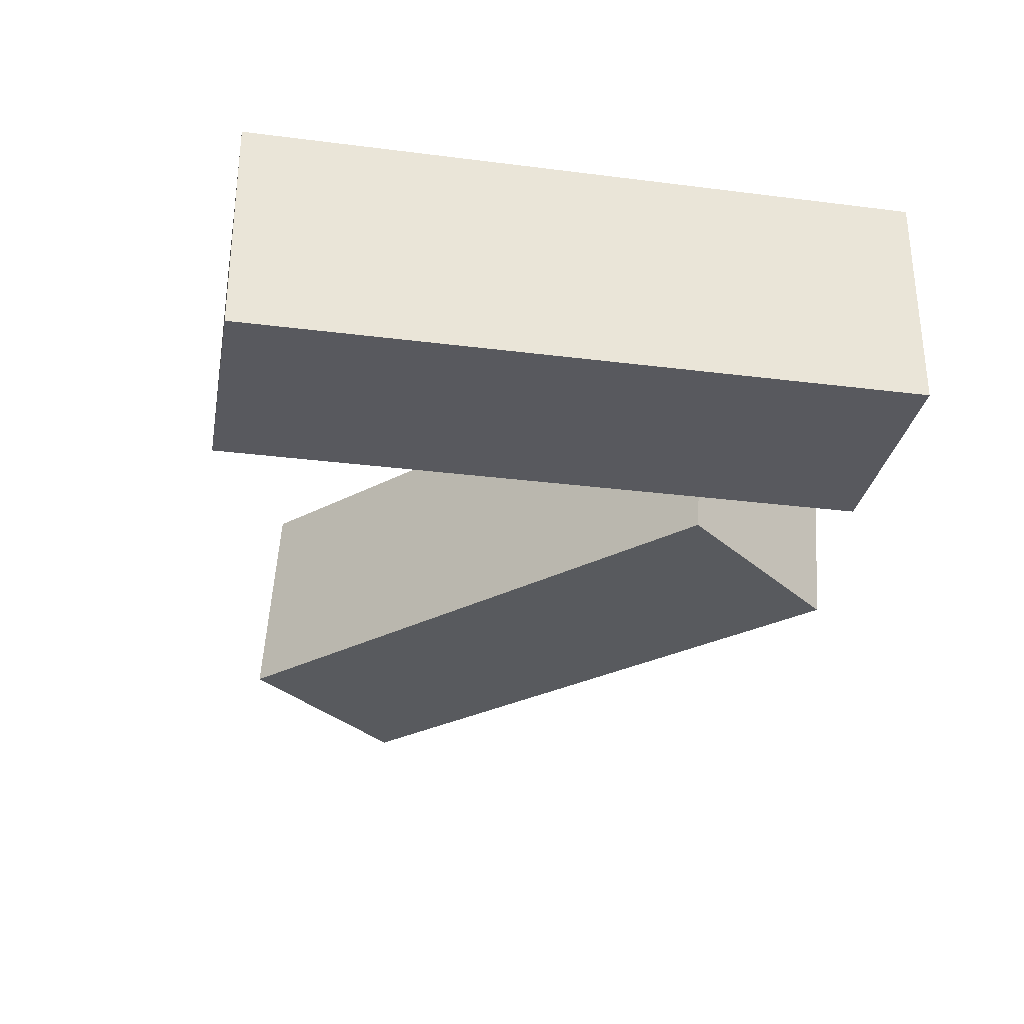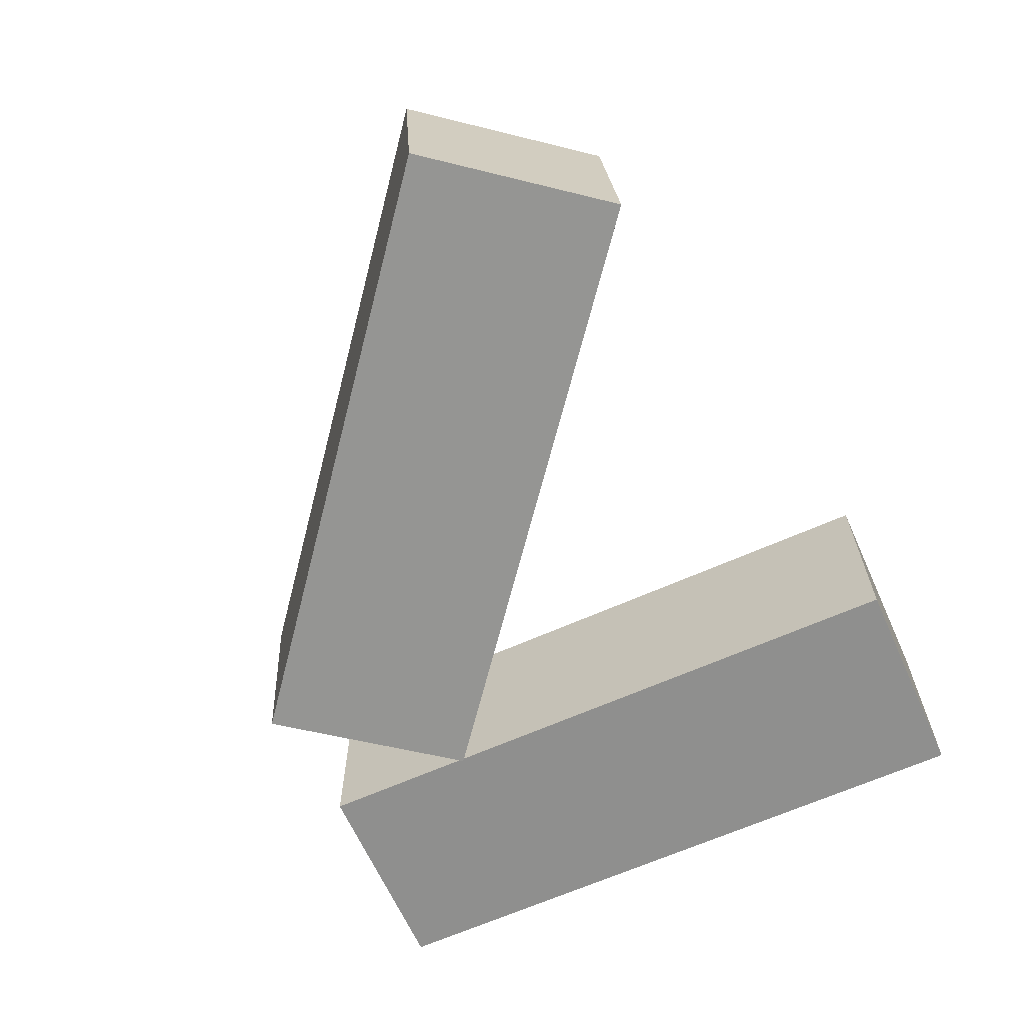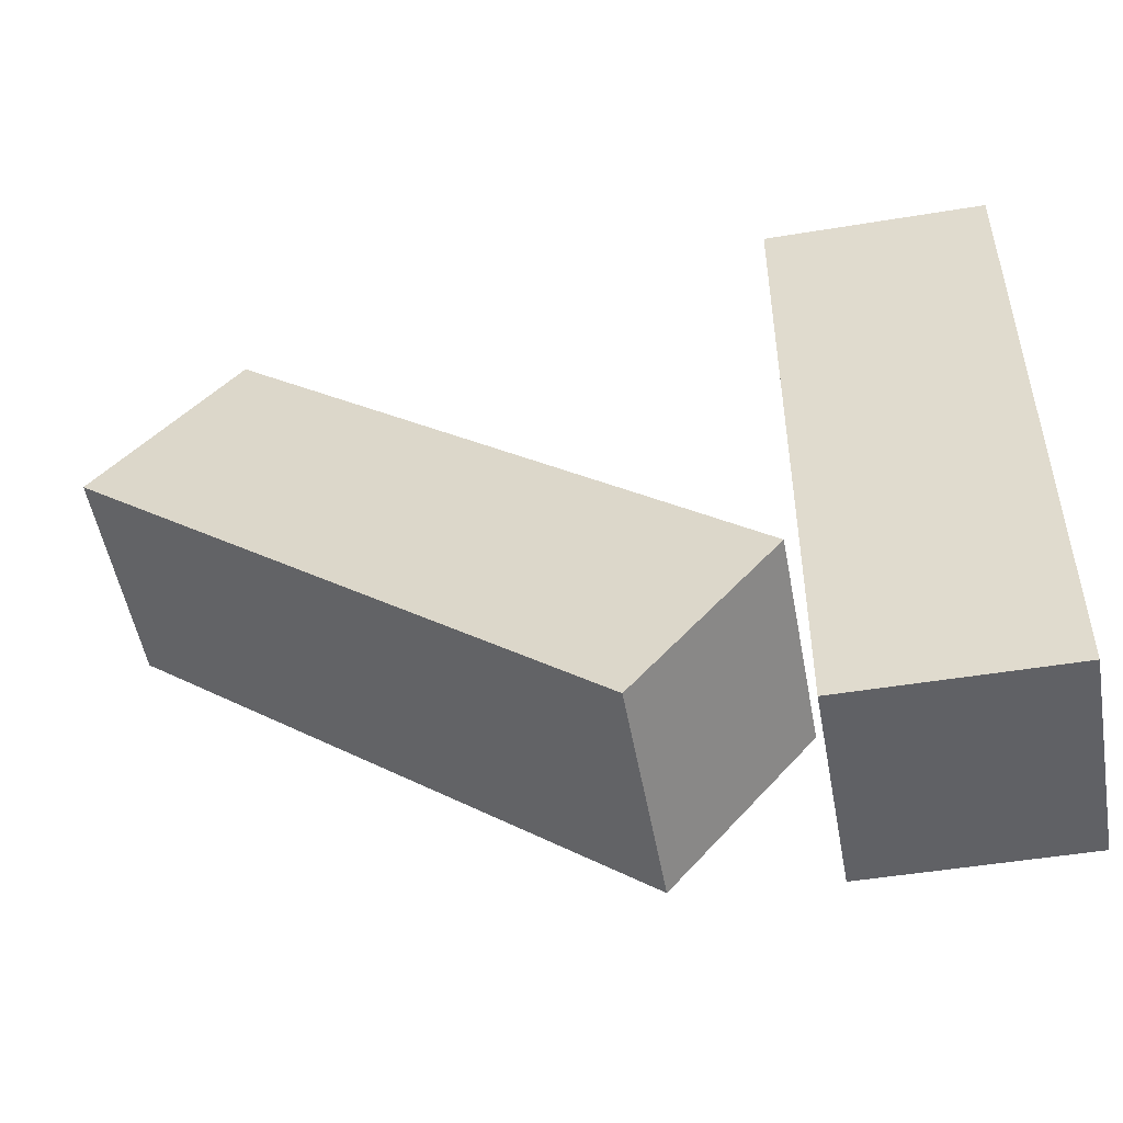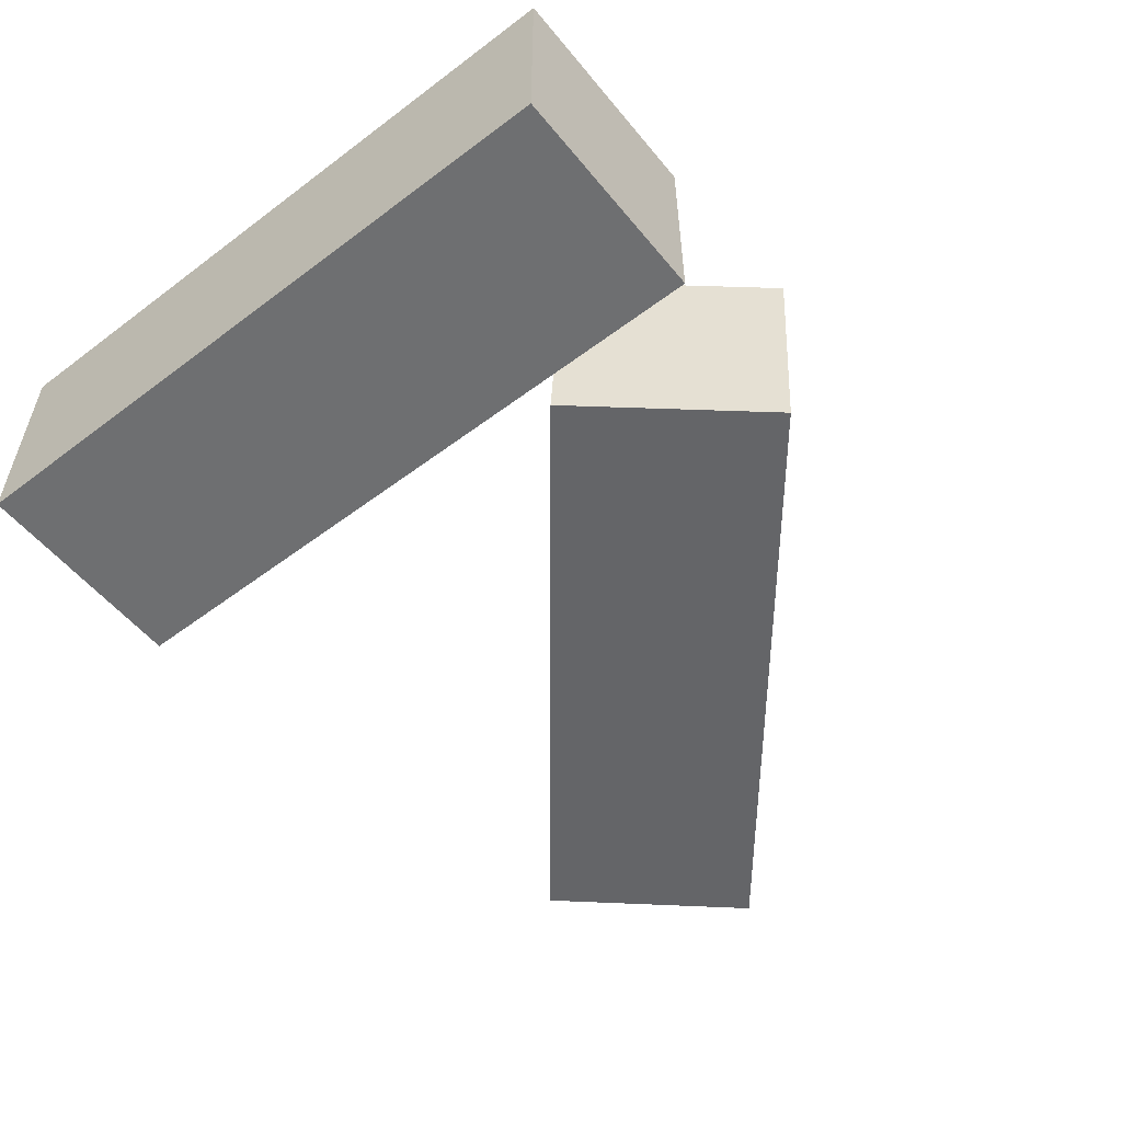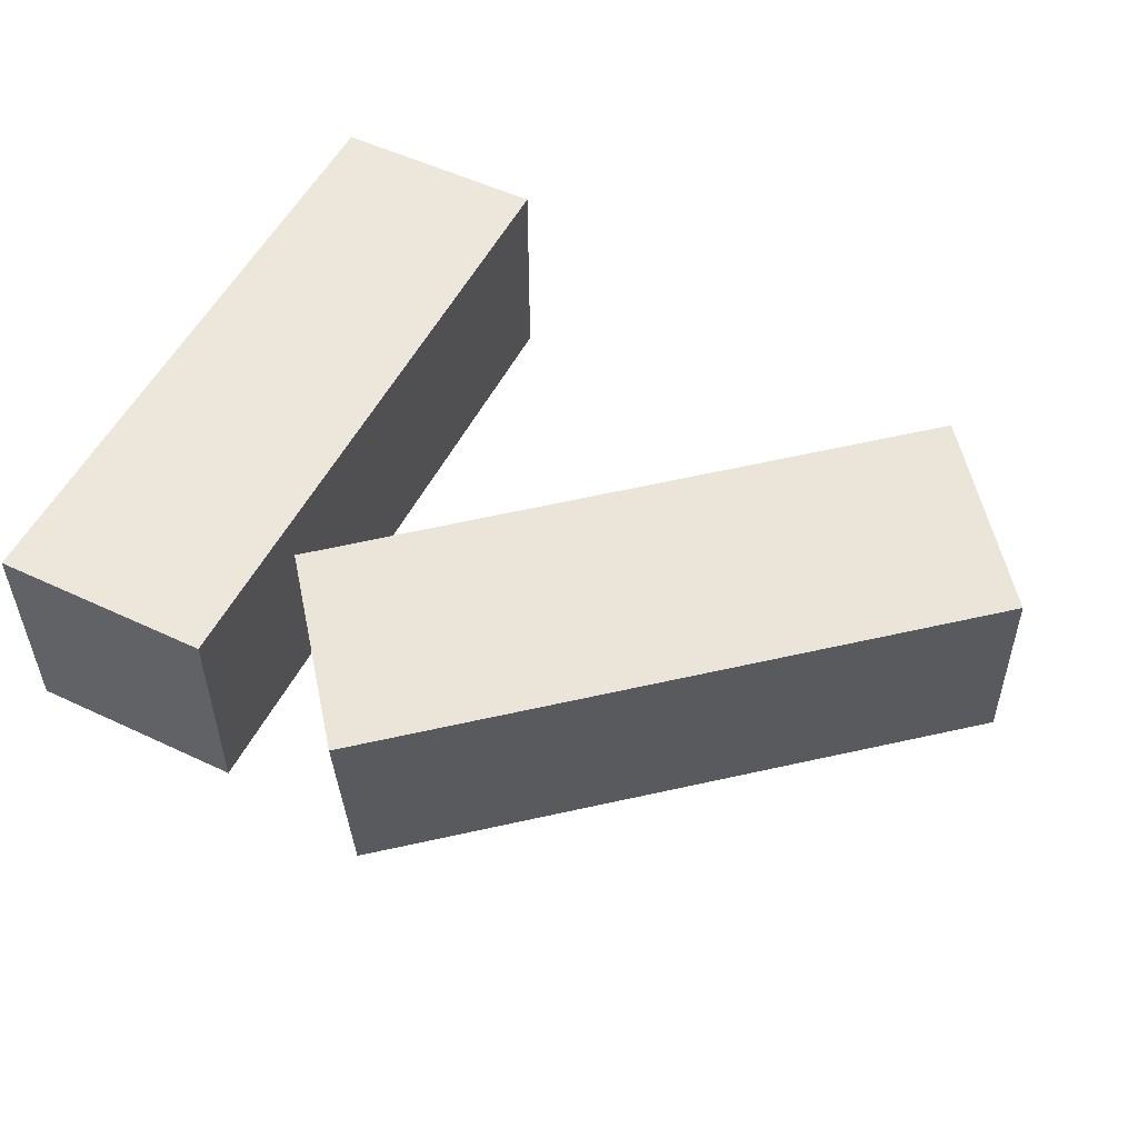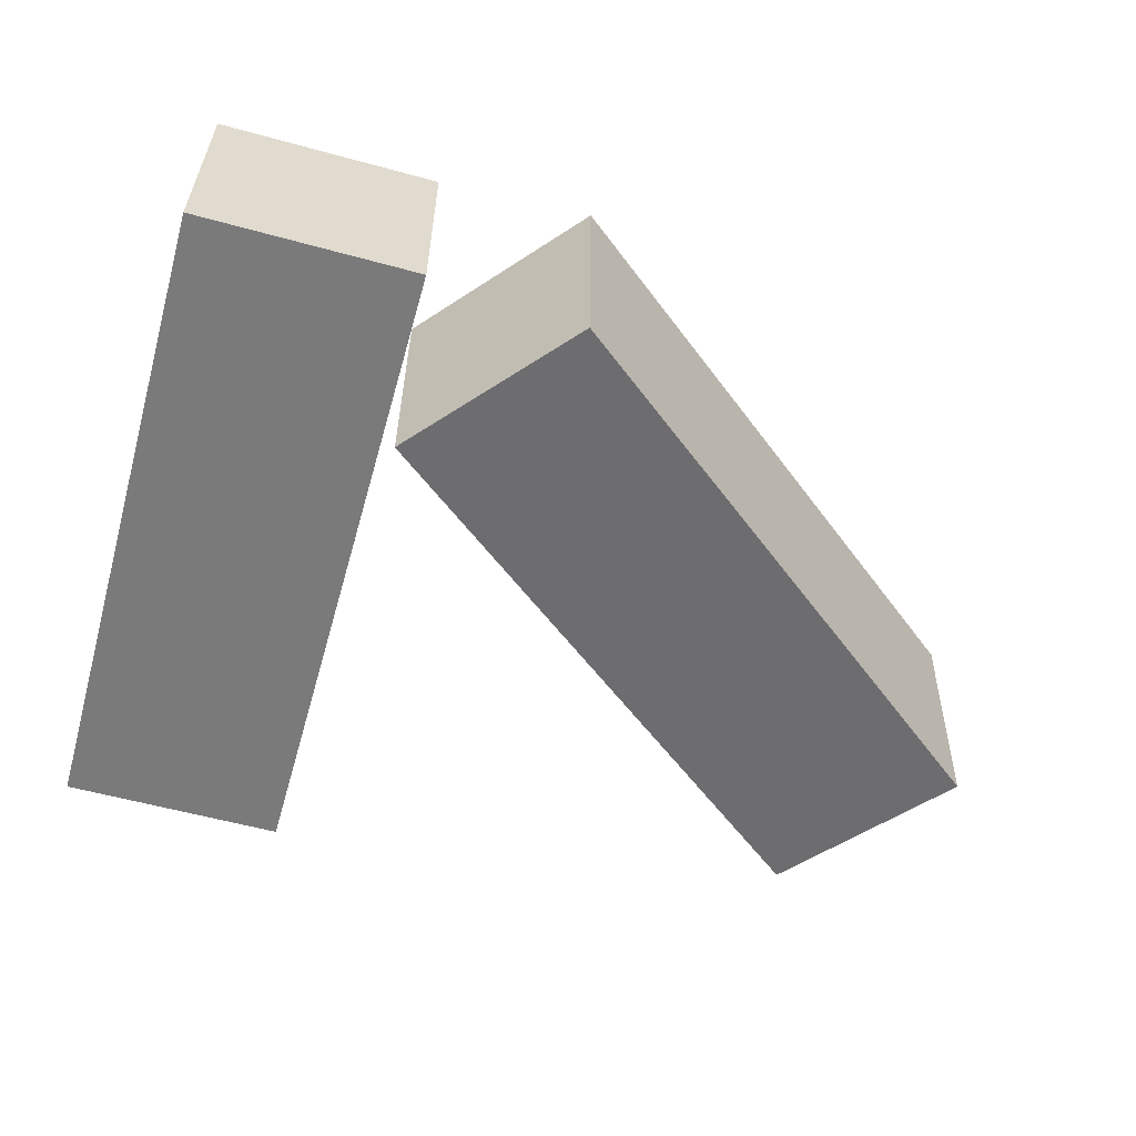
<metadata>
{"format":"obj","ext":"obj","renderer":"f3d","projection":"perspective","resolution":1024,"background":"white","views":[{"elev":-30.4,"azim":-100.4,"up":"+Z"},{"elev":-65.1,"azim":114.2,"up":"+Z"},{"elev":-49.6,"azim":-169.7,"up":"+Y"},{"elev":-54.6,"azim":-51.5,"up":"+Z"},{"elev":53.5,"azim":26.7,"up":"+Z"},{"elev":-58.1,"azim":-15.8,"up":"+Z"}]}
</metadata>
<code>
g Arms_Mesh
v -0.25 -0.625 -0.125
v 0 0.125 -0.125
v -0.25 0.125 -0.125
v 0 -0.625 -0.125
v -0.25 -0.625 0.125
v 0 0.125 0.125
v 0 -0.625 0.125
v -0.25 0.125 0.125
v -0.25 -0.625 -0.125
v 0 -0.625 0.125
v 0 -0.625 -0.125
v -0.25 -0.625 0.125
v 0 -0.625 -0.125
v 0 0.125 0.125
v 0 0.125 -0.125
v 0 -0.625 0.125
v 0 0.125 -0.125
v -0.25 0.125 0.125
v -0.25 0.125 -0.125
v 0 0.125 0.125
v -0.25 0.125 -0.125
v -0.25 -0.625 0.125
v -0.25 -0.625 -0.125
v -0.25 0.125 0.125
v 0.1688 -0.6502 0.08217
v 0.5965 0.01292 0.1307
v 0.7532 -0.1815 0.1182
v 0.01213 -0.4558 0.09467
v 0.1703 -0.6329 -0.1672
v 0.5981 0.03019 -0.1187
v 0.01365 -0.4385 -0.1547
v 0.7547 -0.1642 -0.1312
v 0.1688 -0.6502 0.08217
v 0.01365 -0.4385 -0.1547
v 0.01213 -0.4558 0.09467
v 0.1703 -0.6329 -0.1672
v 0.01213 -0.4558 0.09467
v 0.5981 0.03019 -0.1187
v 0.5965 0.01292 0.1307
v 0.01365 -0.4385 -0.1547
v 0.5965 0.01292 0.1307
v 0.7547 -0.1642 -0.1312
v 0.7532 -0.1815 0.1182
v 0.5981 0.03019 -0.1187
v 0.7532 -0.1815 0.1182
v 0.1703 -0.6329 -0.1672
v 0.1688 -0.6502 0.08217
v 0.7547 -0.1642 -0.1312
f -46 -47 -48
f -45 -48 -47
f -42 -43 -44
f -41 -44 -43
f -38 -39 -40
f -37 -40 -39
f -34 -35 -36
f -33 -36 -35
f -30 -31 -32
f -29 -32 -31
f -26 -27 -28
f -25 -28 -27
f -22 -23 -24
f -21 -24 -23
f -18 -19 -20
f -17 -20 -19
f -14 -15 -16
f -13 -16 -15
f -10 -11 -12
f -9 -12 -11
f -6 -7 -8
f -5 -8 -7
f -2 -3 -4
f -1 -4 -3

</code>
